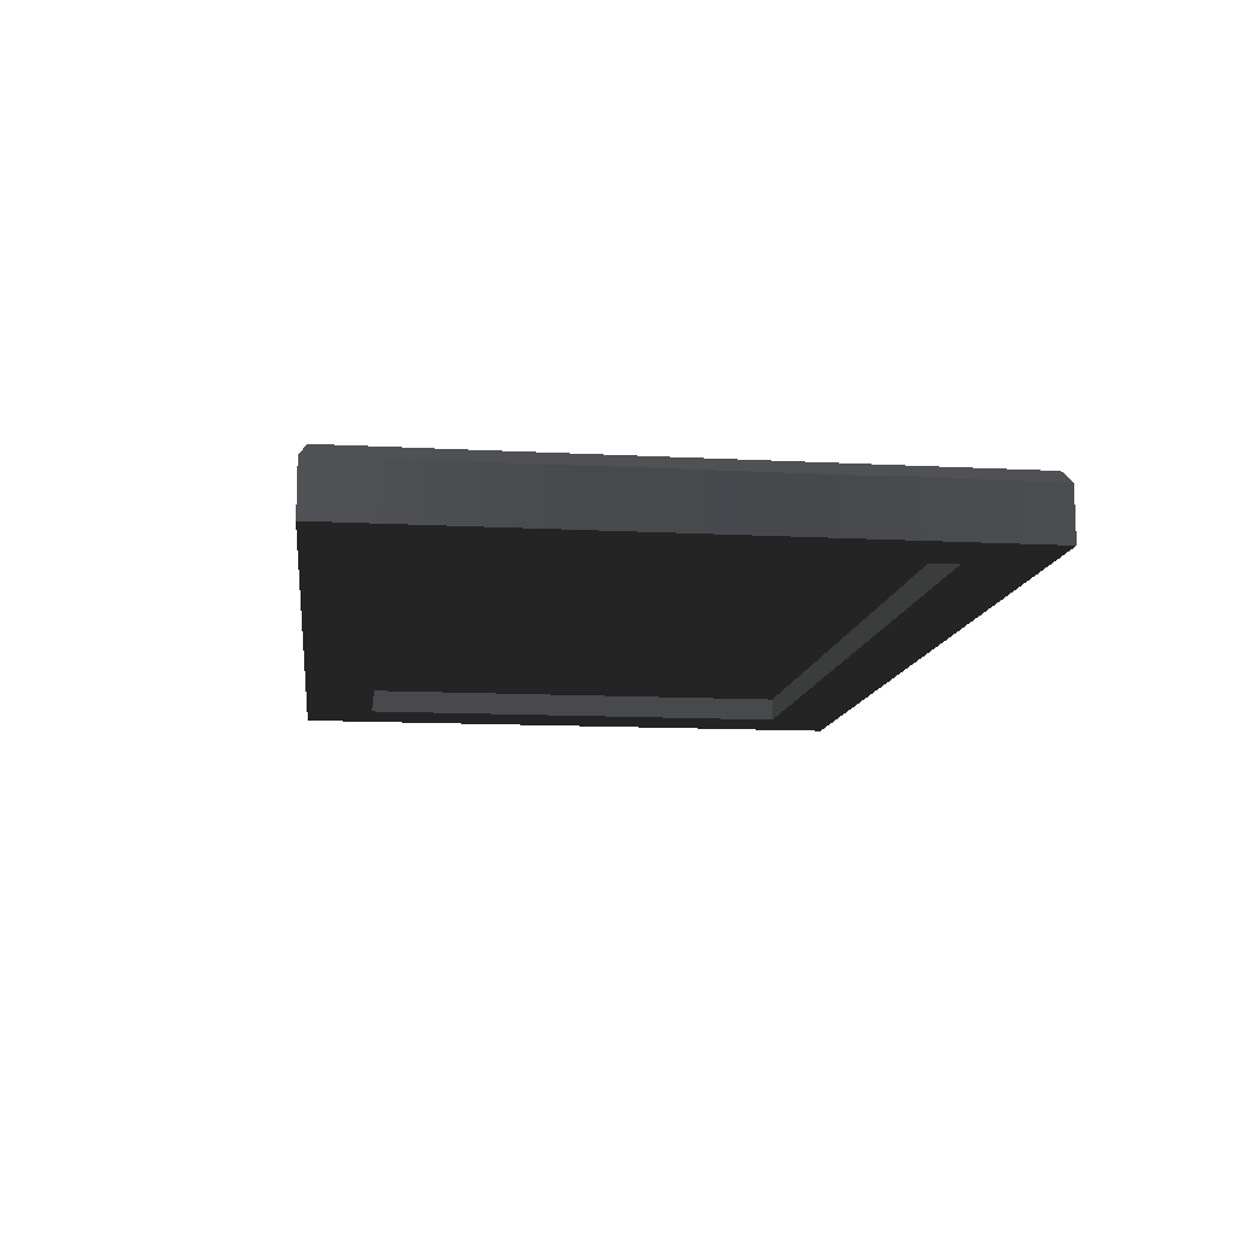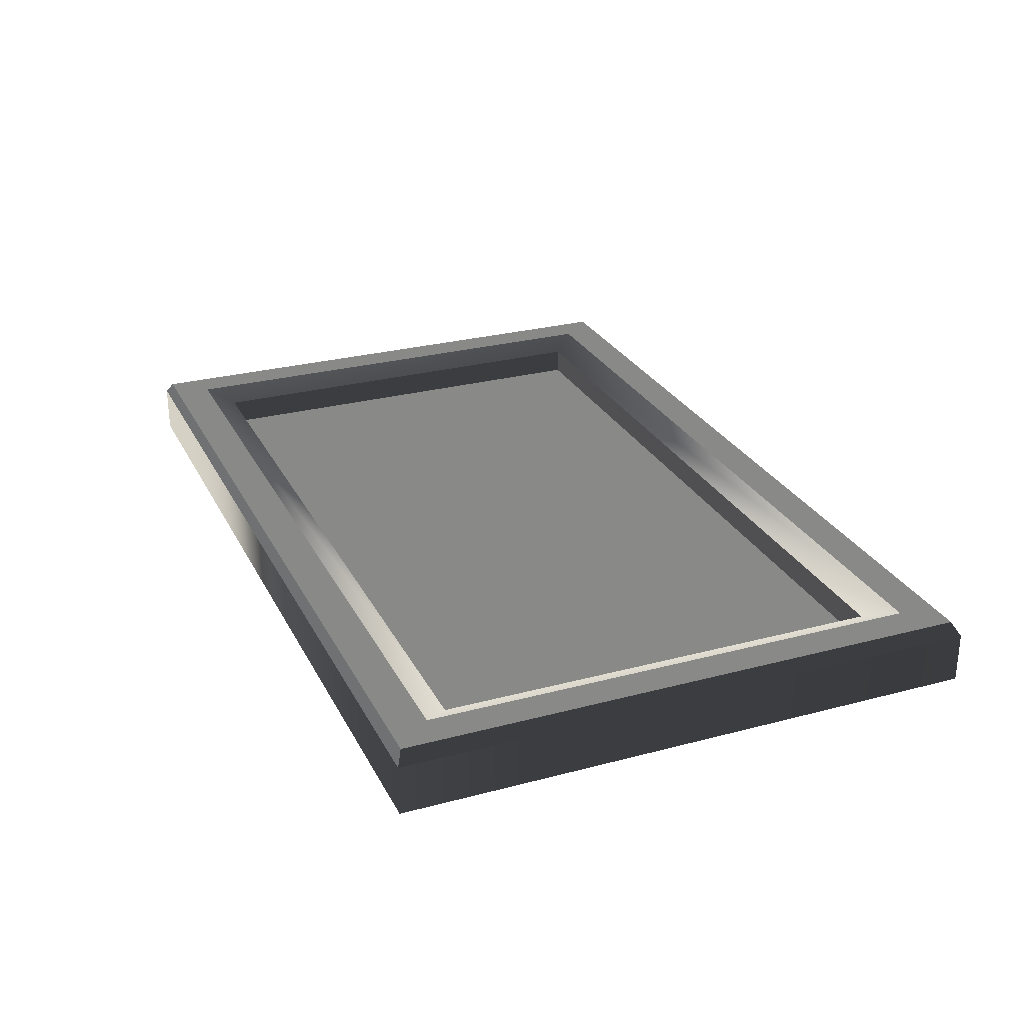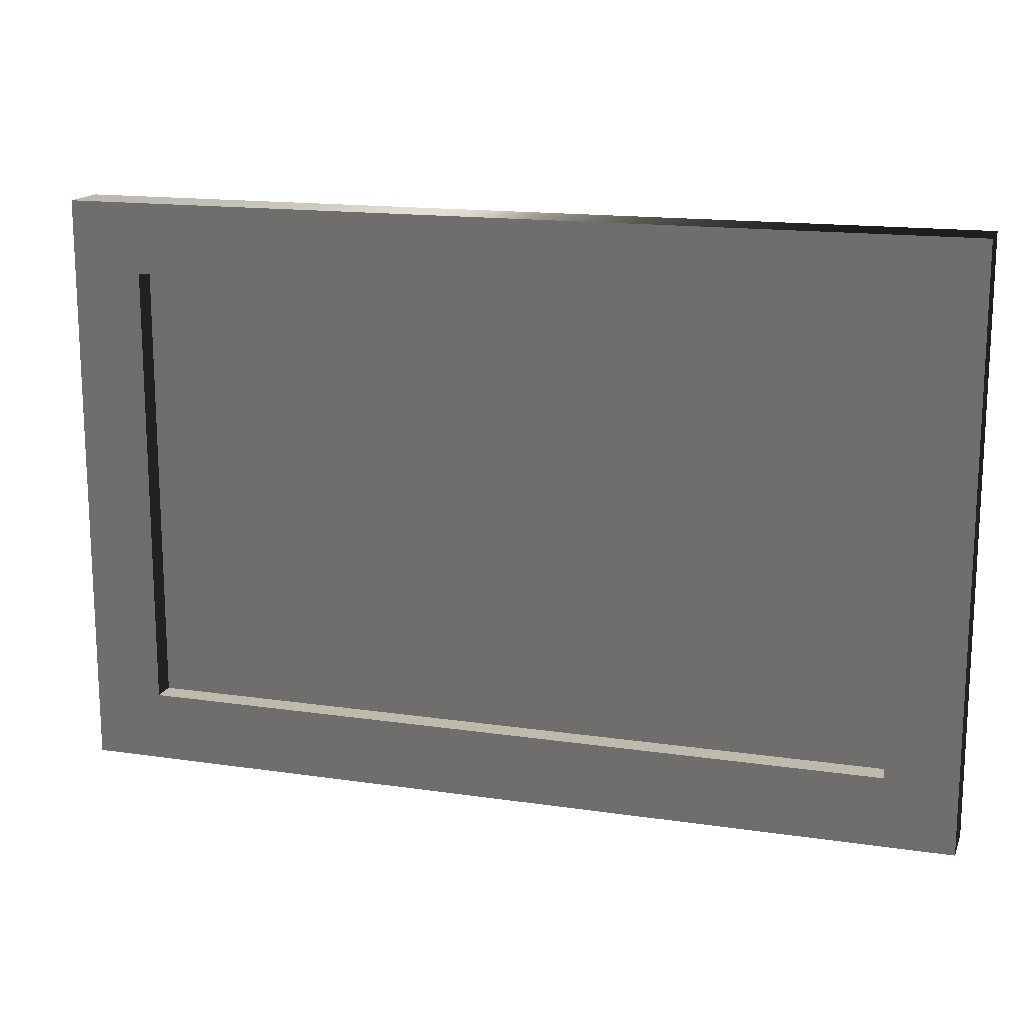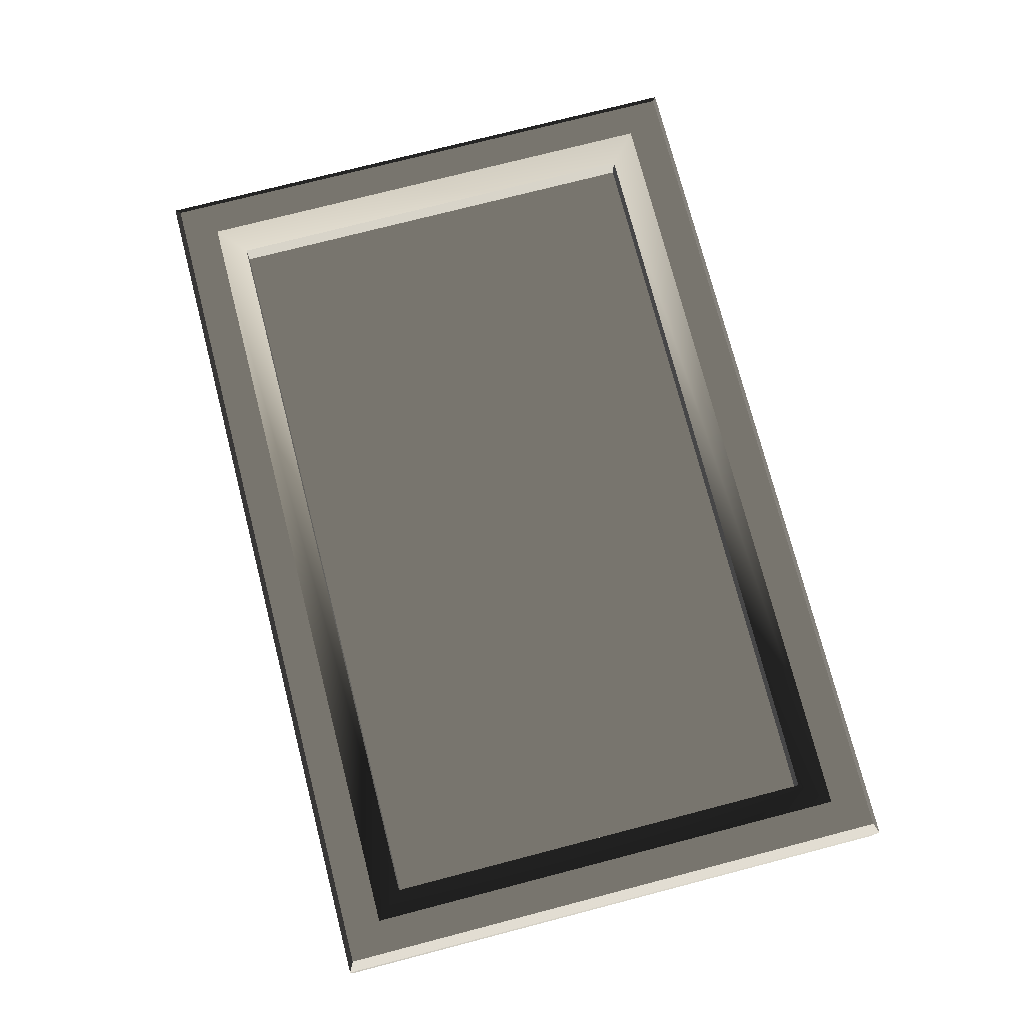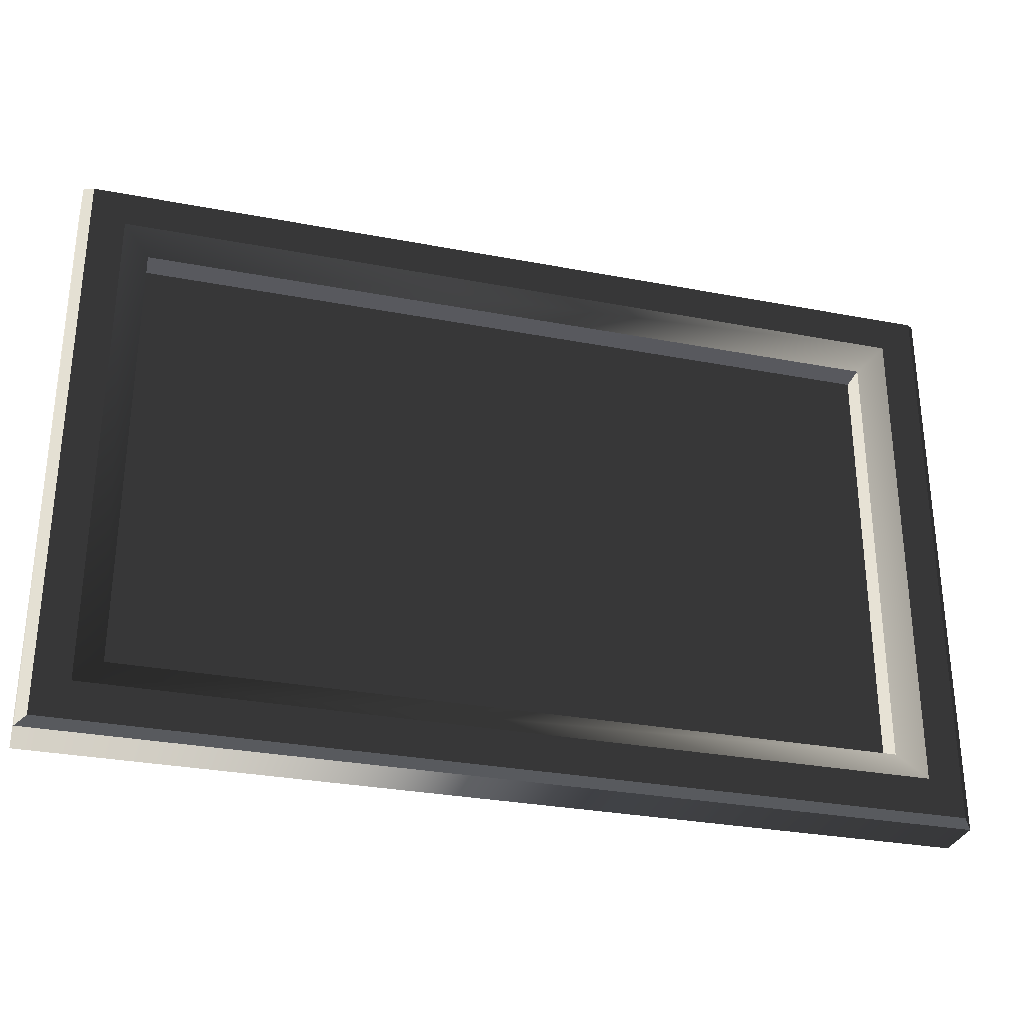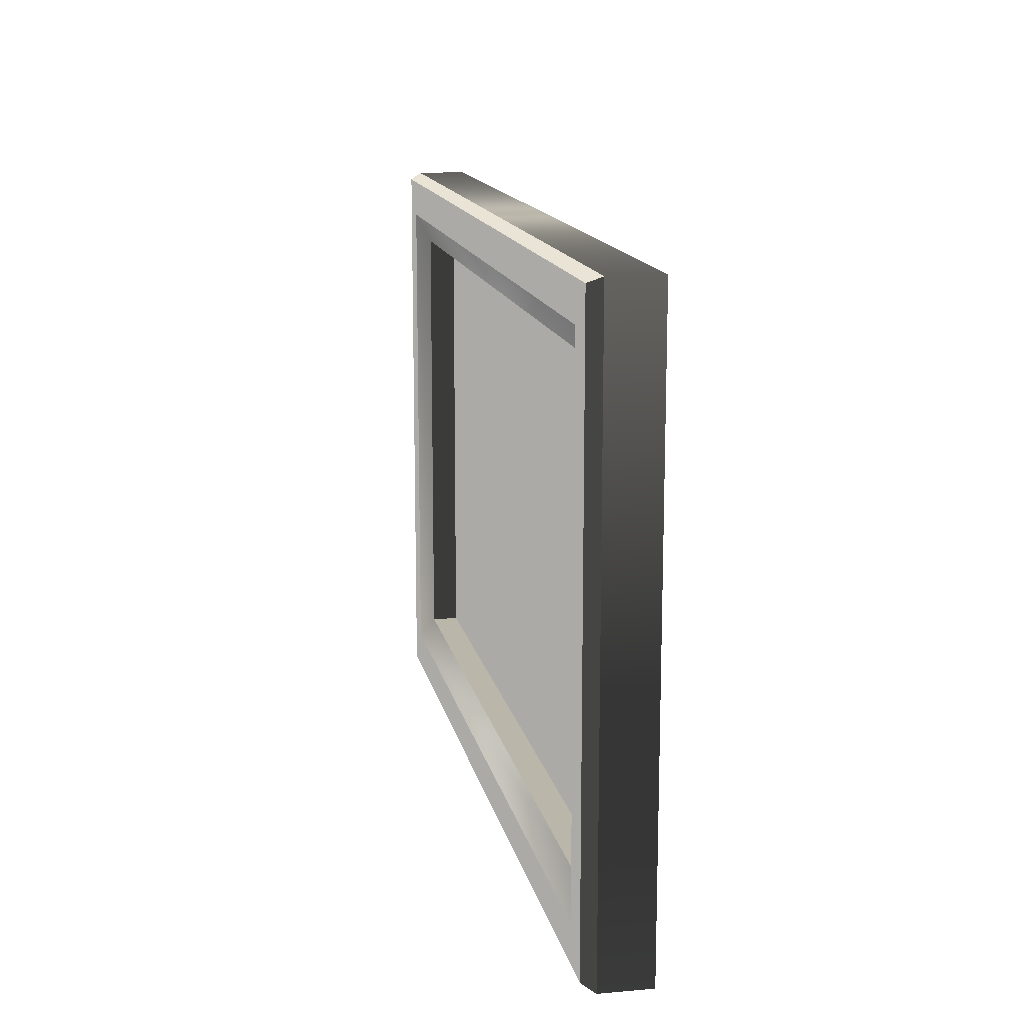
<metadata>
{"format":"obj","ext":"obj","renderer":"f3d","projection":"perspective","resolution":1024,"background":"white","views":[{"elev":-12.0,"azim":82.7,"up":"+Z"},{"elev":27.2,"azim":67.6,"up":"+Z"},{"elev":15.6,"azim":-162.8,"up":"+Y"},{"elev":75.5,"azim":-104.5,"up":"+Z"},{"elev":-30.4,"azim":-15.4,"up":"+Y"},{"elev":14.1,"azim":78.8,"up":"+Y"}]}
</metadata>
<code>
v 1.334 -0.8706 0.05545
v 1.334 0.8706 0.05545
v 1.305 0.852 0.09105
v -1.305 -0.852 0.09105
v -1.305 0.852 0.09105
v -1.334 0.8706 0.05545
v -1.334 0.8706 0.05545
v -1.334 -0.8706 0.05545
v -1.305 -0.852 0.09105
v -1.305 0.852 0.09105
v 1.305 0.852 0.09105
v 1.334 0.8706 0.05545
v 1.334 0.8706 0.05545
v -1.334 0.8706 0.05545
v -1.305 0.852 0.09105
v 1.305 0.852 0.09105
v 1.305 -0.852 0.09105
v 1.334 -0.8706 0.05545
v -1.334 -0.8706 0.05545
v -1.334 -0.8706 -0.09105
v 1.334 -0.8706 -0.09105
v 1.334 -0.8706 -0.09105
v 1.334 -0.8706 0.05545
v -1.334 -0.8706 0.05545
v -1.135 -0.667 -0.02254
v 1.144 -0.667 -0.02254
v 1.144 0.6678 -0.02254
v 1.144 0.6678 -0.02254
v -1.135 0.6678 -0.02254
v -1.135 -0.667 -0.02254
v 1.305 -0.852 0.09105
v -1.305 -0.852 0.09105
v -1.334 -0.8706 0.05545
v -1.334 -0.8706 0.05545
v 1.334 -0.8706 0.05545
v 1.305 -0.852 0.09105
v 1.126 -0.6622 -0.09105
v 1.126 -0.6622 0.05545
v 1.126 0.6622 0.05545
v 1.126 0.6622 0.05545
v 1.126 0.6622 -0.09105
v 1.126 -0.6622 -0.09105
v 1.334 -0.8706 0.05545
v 1.334 -0.8706 -0.09105
v 1.334 0.8706 -0.09105
v 1.334 0.8706 -0.09105
v 1.334 0.8706 0.05545
v 1.334 -0.8706 0.05545
v 1.126 0.6622 -0.09105
v 1.126 0.6622 0.05545
v -1.126 0.6622 0.05545
v -1.126 0.6622 0.05545
v -1.126 0.6622 -0.09105
v 1.126 0.6622 -0.09105
v 1.334 0.8706 0.05545
v 1.334 0.8706 -0.09105
v -1.334 0.8706 -0.09105
v -1.334 0.8706 -0.09105
v -1.334 0.8706 0.05545
v 1.334 0.8706 0.05545
v -1.126 0.6622 -0.09105
v -1.126 0.6622 0.05545
v -1.126 -0.6622 0.05545
v -1.126 -0.6622 0.05545
v -1.126 -0.6622 -0.09105
v -1.126 0.6622 -0.09105
v -1.334 0.8706 0.05545
v -1.334 0.8706 -0.09105
v -1.334 -0.8706 -0.09105
v -1.334 -0.8706 -0.09105
v -1.334 -0.8706 0.05545
v -1.334 0.8706 0.05545
v -1.126 -0.6622 -0.09105
v -1.126 -0.6622 0.05545
v 1.126 -0.6622 0.05545
v 1.126 -0.6622 0.05545
v 1.126 -0.6622 -0.09105
v -1.126 -0.6622 -0.09105
v 1.204 -0.7428 0.09105
v 1.204 0.7428 0.09105
v 1.126 0.6622 0.05545
v 1.126 0.6622 0.05545
v 1.126 -0.6622 0.05545
v 1.204 -0.7428 0.09105
v -1.126 0.6622 0.05545
v 1.126 0.6622 0.05545
v 1.204 0.7428 0.09105
v 1.204 0.7428 0.09105
v -1.204 0.7428 0.09105
v -1.126 0.6622 0.05545
v -1.126 -0.6622 0.05545
v -1.126 0.6622 0.05545
v -1.204 0.7428 0.09105
v -1.204 0.7428 0.09105
v -1.204 -0.7428 0.09105
v -1.126 -0.6622 0.05545
v 1.126 -0.6622 0.05545
v -1.126 -0.6622 0.05545
v -1.204 -0.7428 0.09105
v -1.204 -0.7428 0.09105
v 1.204 -0.7428 0.09105
v 1.126 -0.6622 0.05545
v 1.204 -0.7428 0.09105
v 1.305 -0.852 0.09105
v 1.305 0.852 0.09105
v 1.305 0.852 0.09105
v 1.204 0.7428 0.09105
v 1.204 -0.7428 0.09105
v 1.204 0.7428 0.09105
v 1.305 0.852 0.09105
v -1.305 0.852 0.09105
v -1.305 0.852 0.09105
v -1.204 0.7428 0.09105
v 1.204 0.7428 0.09105
v -1.204 0.7428 0.09105
v -1.305 0.852 0.09105
v -1.305 -0.852 0.09105
v -1.305 -0.852 0.09105
v -1.204 -0.7428 0.09105
v -1.204 0.7428 0.09105
v -1.204 -0.7428 0.09105
v -1.305 -0.852 0.09105
v 1.305 -0.852 0.09105
v 1.305 -0.852 0.09105
v 1.204 -0.7428 0.09105
v -1.204 -0.7428 0.09105
v -1.334 -0.8706 -0.09105
v -1.126 -0.6622 -0.09105
v 1.126 -0.6622 -0.09105
v 1.126 -0.6622 -0.09105
v 1.334 -0.8706 -0.09105
v -1.334 -0.8706 -0.09105
v 1.334 -0.8706 -0.09105
v 1.126 -0.6622 -0.09105
v 1.126 0.6622 -0.09105
v 1.126 0.6622 -0.09105
v 1.334 0.8706 -0.09105
v 1.334 -0.8706 -0.09105
v 1.334 0.8706 -0.09105
v 1.126 0.6622 -0.09105
v -1.126 0.6622 -0.09105
v -1.126 0.6622 -0.09105
v -1.334 0.8706 -0.09105
v 1.334 0.8706 -0.09105
v -1.334 0.8706 -0.09105
v -1.126 0.6622 -0.09105
v -1.126 -0.6622 -0.09105
v -1.126 -0.6622 -0.09105
v -1.334 -0.8706 -0.09105
v -1.334 0.8706 -0.09105
g World_Expansion03_doodads_worgen_paintings_worgen_painting_09.m2_Geoset_000
f 1 2 3
f 4 5 6
f 7 8 9
f 10 11 12
f 13 14 15
f 16 17 18
f 19 20 21
f 22 23 24
f 25 26 27
f 28 29 30
f 31 32 33
f 34 35 36
f 37 38 39
f 40 41 42
f 43 44 45
f 46 47 48
f 49 50 51
f 52 53 54
f 55 56 57
f 58 59 60
f 61 62 63
f 64 65 66
f 67 68 69
f 70 71 72
f 73 74 75
f 76 77 78
f 79 80 81
f 82 83 84
f 85 86 87
f 88 89 90
f 91 92 93
f 94 95 96
f 97 98 99
f 100 101 102
f 103 104 105
f 106 107 108
f 109 110 111
f 112 113 114
f 115 116 117
f 118 119 120
f 121 122 123
f 124 125 126
f 127 128 129
f 130 131 132
f 133 134 135
f 136 137 138
f 139 140 141
f 142 143 144
f 145 146 147
f 148 149 150

</code>
